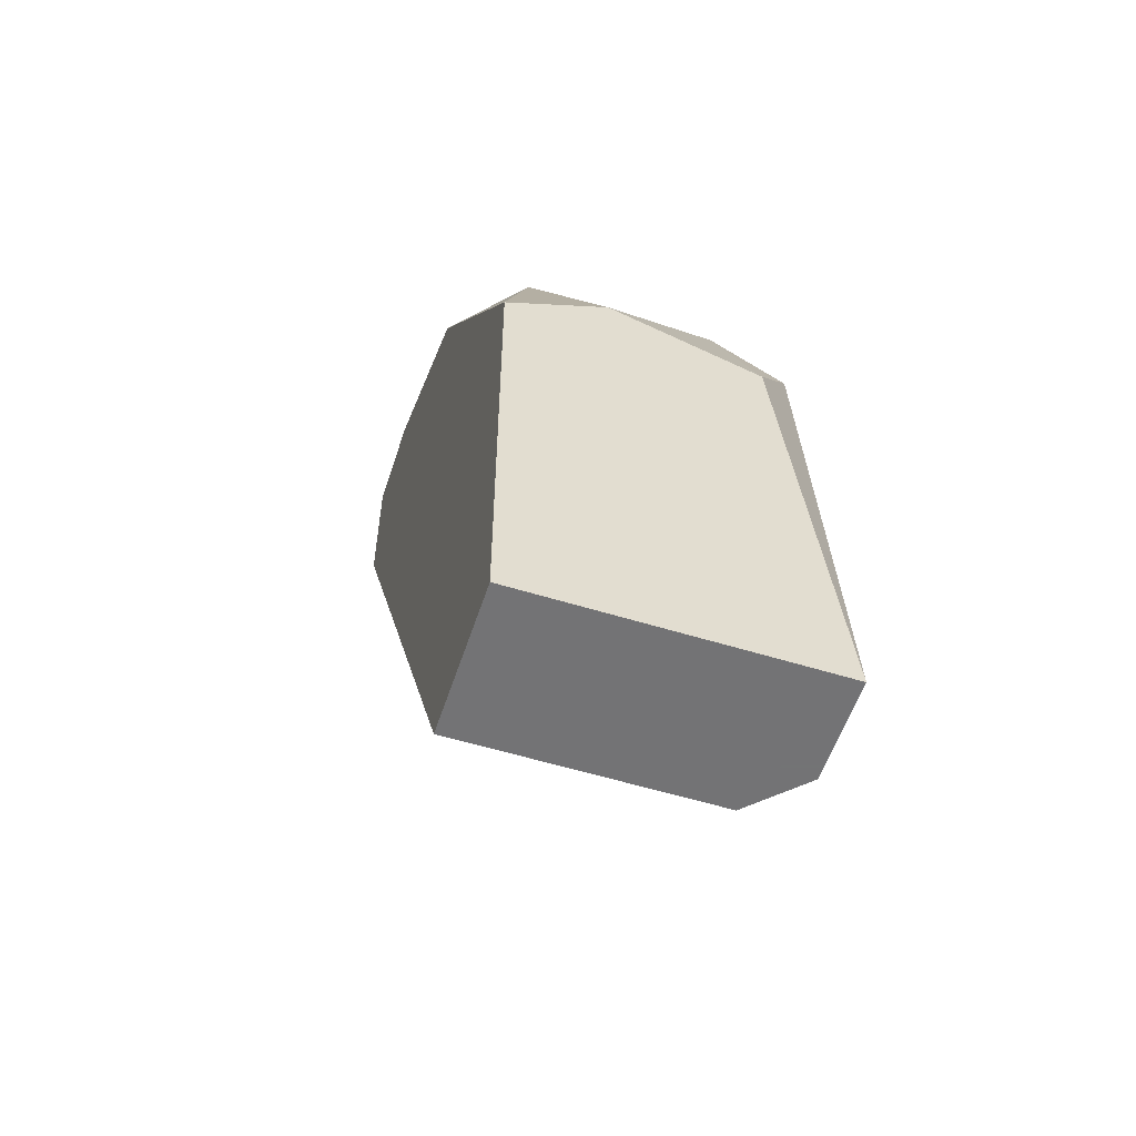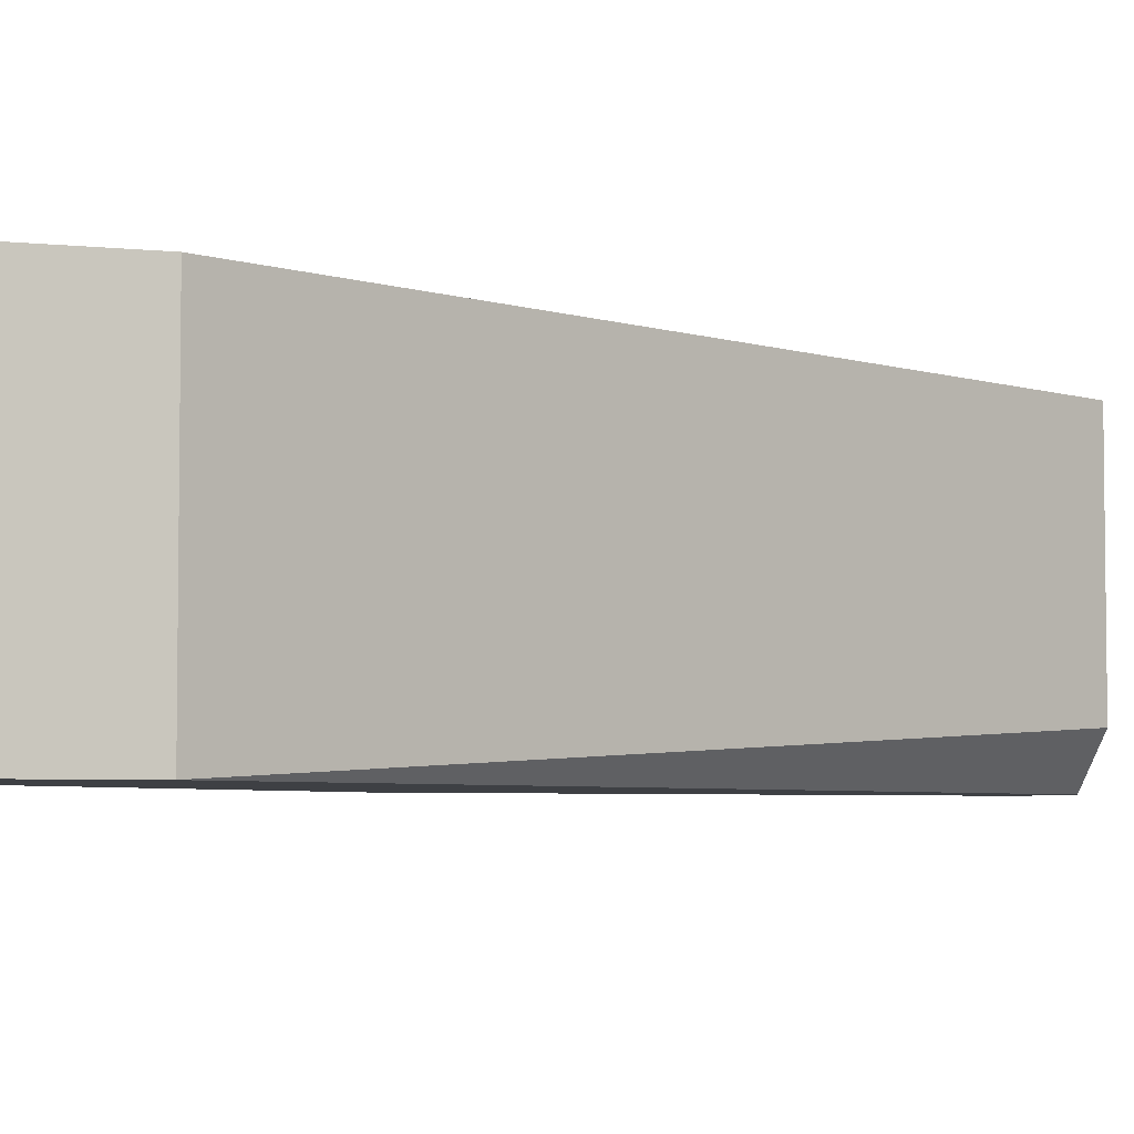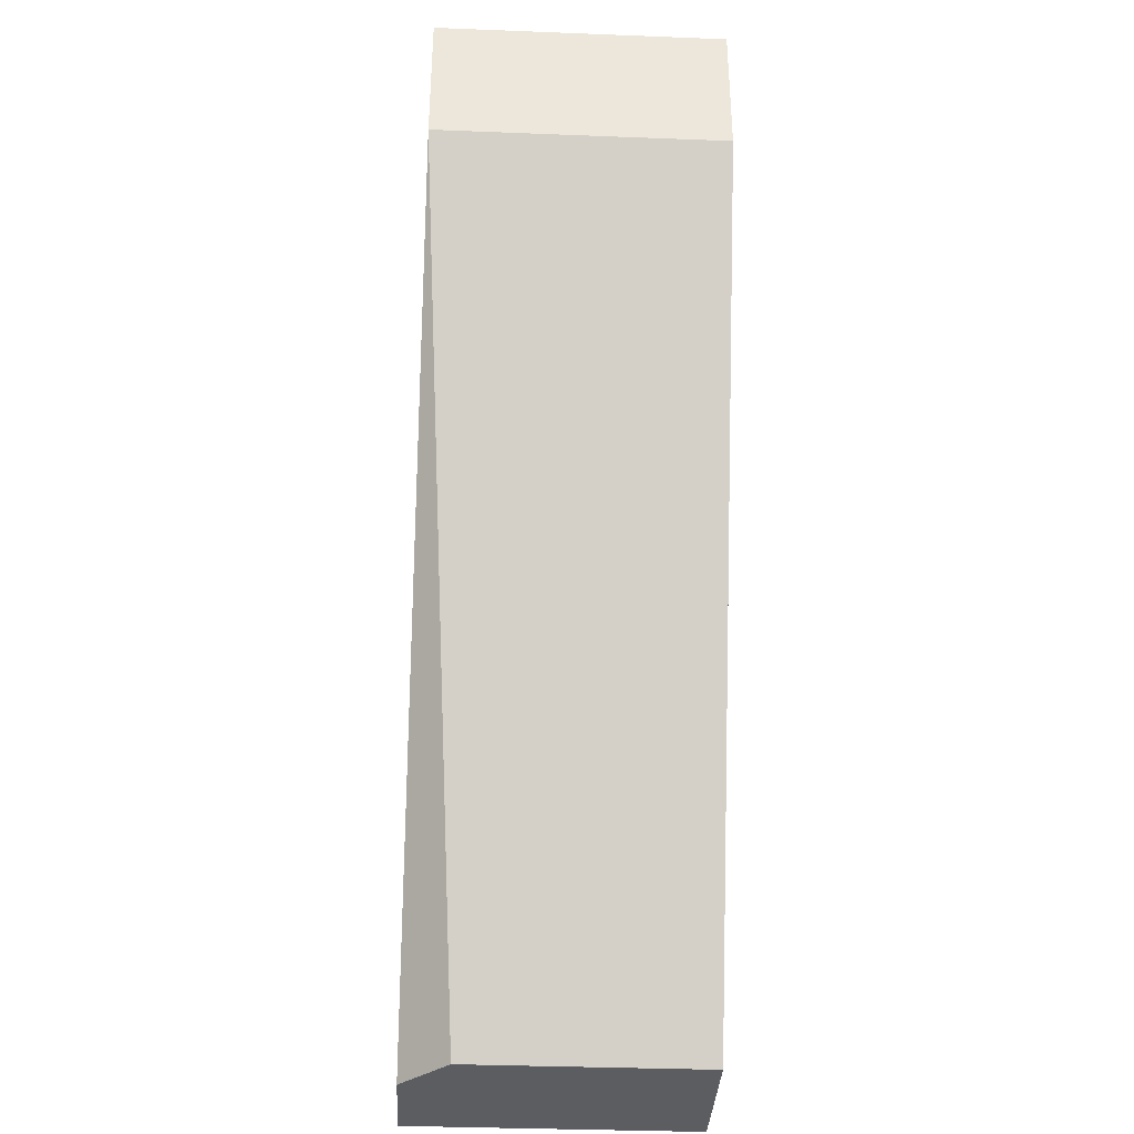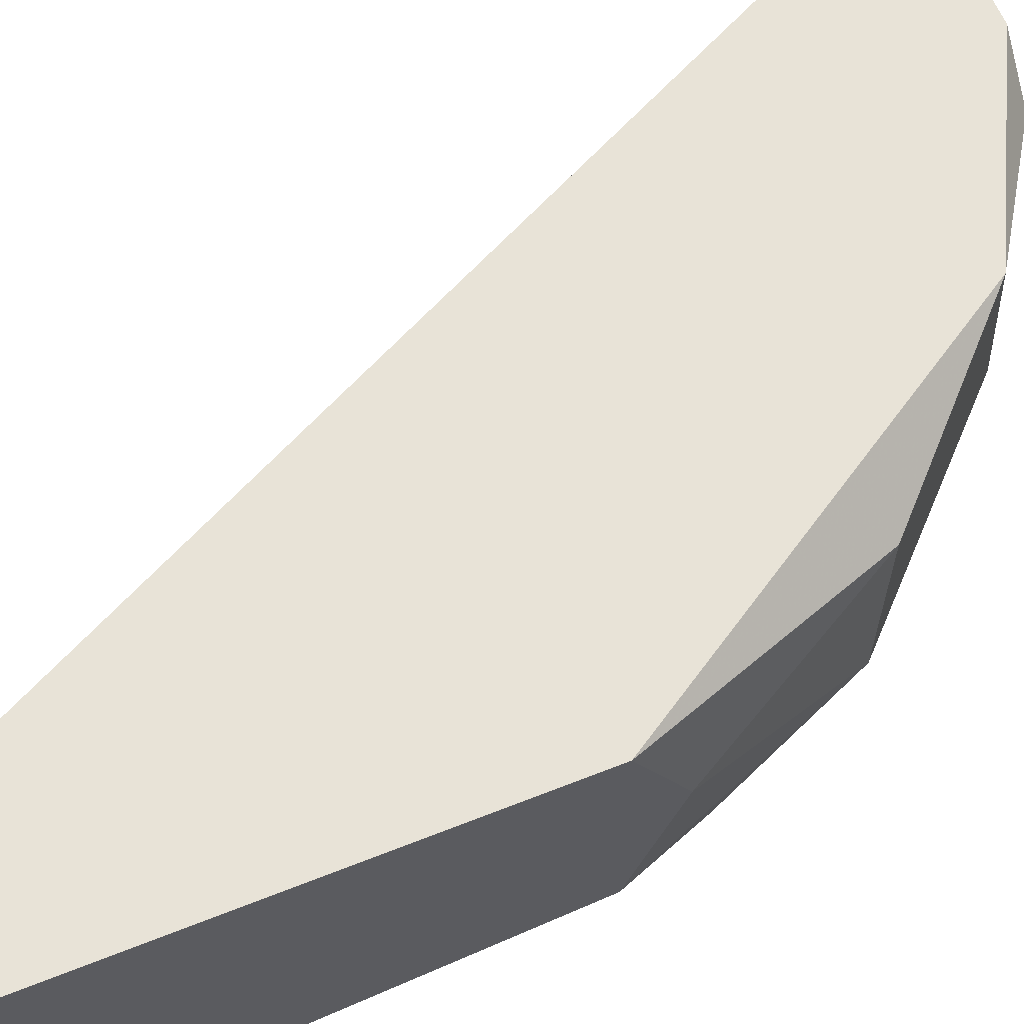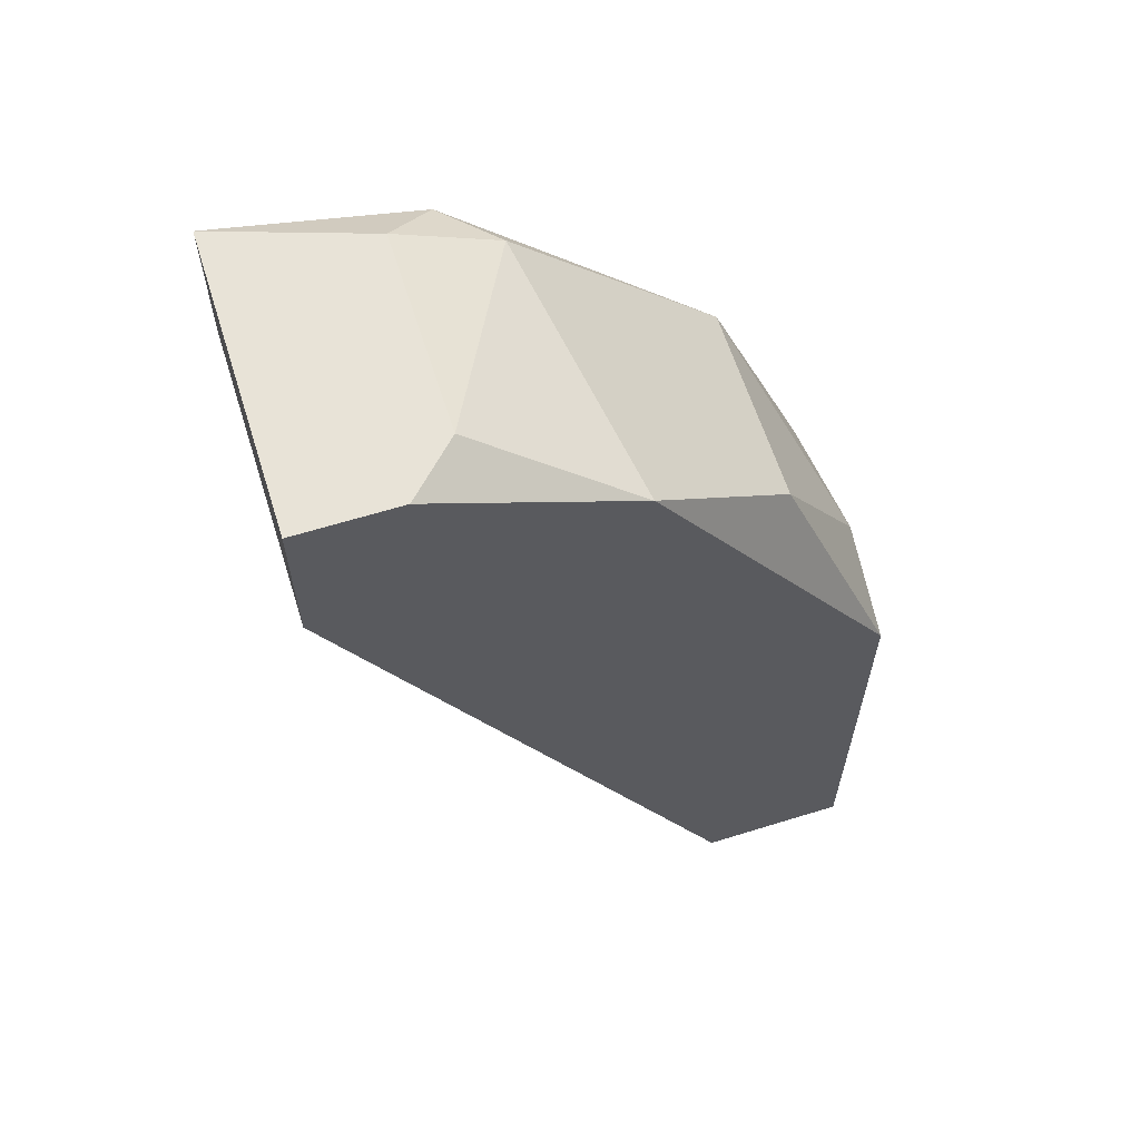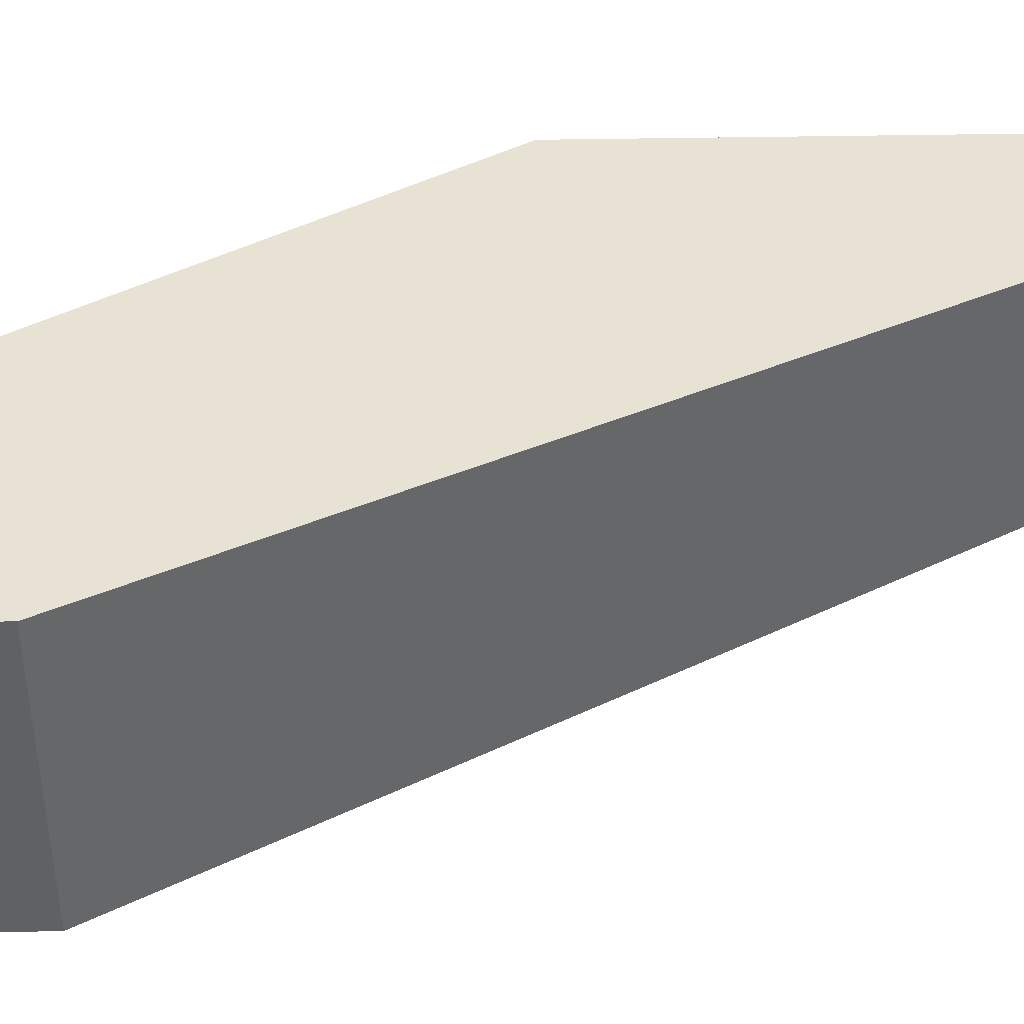
<metadata>
{"format":"obj","ext":"obj","renderer":"f3d","projection":"perspective","resolution":1024,"background":"white","views":[{"elev":-56.0,"azim":72.0,"up":"+Y"},{"elev":-4.7,"azim":-108.7,"up":"+Z"},{"elev":-36.0,"azim":-92.9,"up":"+Y"},{"elev":62.4,"azim":68.1,"up":"+Z"},{"elev":62.0,"azim":-17.5,"up":"+Y"},{"elev":40.7,"azim":-91.3,"up":"+Z"}]}
</metadata>
<code>
v 0.2802 0.2336 0.01774
v 0.1847 0.2549 -0.03536
v 0.1847 0.2549 0.02837
v 0.2696 0.08496 -0.02473
v 0.3015 0.08496 0.02837
v 0.2909 0.2018 -0.03536
v 0.2165 0.2868 -0.02473
v 0.3015 0.08496 -0.03536
v 0.3015 0.1806 0.02837
v 0.2696 0.08496 0.02837
v 0.2059 0.2868 0.02837
v 0.1847 0.2868 -0.03536
v 0.2378 0.2761 -0.02473
v 0.2484 0.2655 0.02837
v 0.3015 0.1806 -0.02473
v 0.1847 0.2868 0.02837
v 0.2802 0.2336 -0.02473
v 0.2802 0.08496 -0.03536
v 0.2271 0.2761 -0.03536
v 0.3015 0.1911 0.007121
v 0.2165 0.2868 0.01774
f 14 13 21
f 3 2 4
f 5 4 8
f 2 6 8
f 3 5 9
f 5 8 9
f 3 4 10
f 4 5 10
f 5 3 10
f 3 9 11
f 2 3 12
f 6 2 12
f 11 7 12
f 9 1 14
f 11 9 14
f 1 13 14
f 8 6 15
f 9 8 15
f 3 11 16
f 12 3 16
f 11 12 16
f 13 1 17
f 15 6 17
f 4 2 18
f 2 8 18
f 8 4 18
f 6 12 19
f 12 7 19
f 7 13 19
f 13 17 19
f 17 6 19
f 1 9 20
f 9 15 20
f 17 1 20
f 15 17 20
f 7 11 21
f 13 7 21
f 11 14 21

</code>
